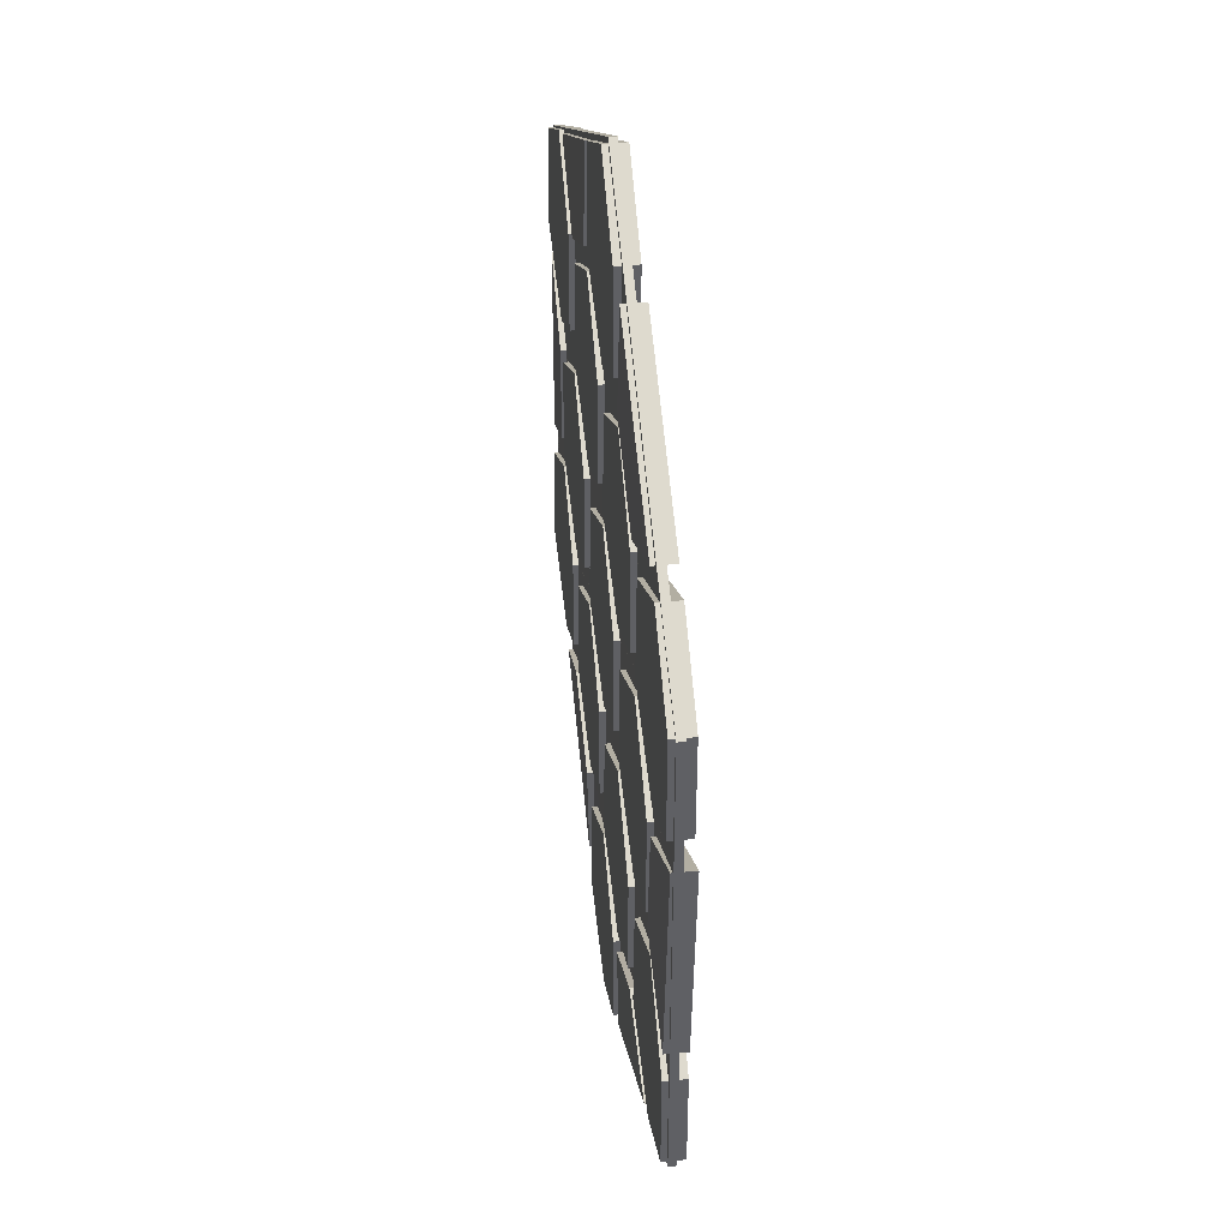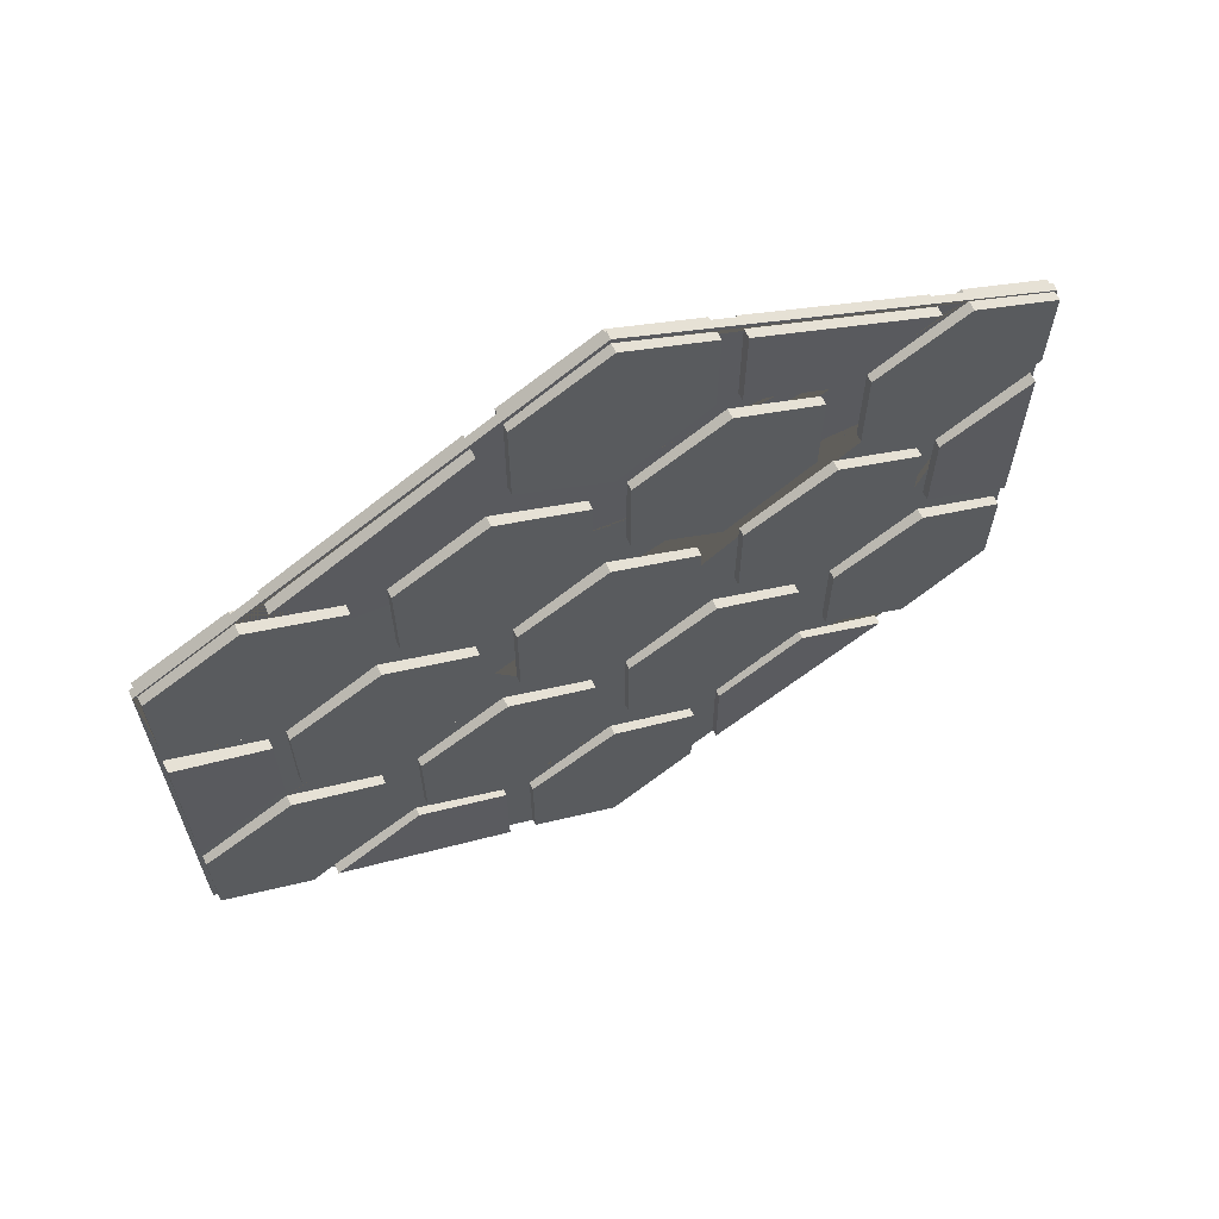
<metadata>
{"format":"obj","ext":"obj","renderer":"f3d","projection":"perspective","resolution":1024,"background":"white","views":[{"elev":41.5,"azim":-97.0,"up":"+Z"},{"elev":66.0,"azim":-26.3,"up":"+Z"}]}
</metadata>
<code>
o border_Icosphere
v 0.7329 -0.0291 0.6815
v -1.545 -0.02712 0.6815
v 0.7329 -0.02686 -0.6558
v -0.4058 -0.03189 -1.324
v -1.545 -0.02712 -0.6558
v -0.4058 -0.03189 1.35
v -0.4058 -0.01097 -1.324
v 0.7329 -0.005949 -0.6558
v 0.7329 -0.008183 0.6815
v -1.545 -0.00621 0.6815
v -1.545 -0.00621 -0.6558
v -0.4058 -0.01097 1.35
v 0.7262 -0.007703 0.3935
v 0.7262 -0.02862 0.3935
v 0.4824 -0.007492 0.2504
v 0.4824 -0.0284 0.2504
v 0.2385 -0.007755 0.3935
v 0.2385 -0.02867 0.3935
v 0.7262 -0.008056 0.6051
v 0.7262 -0.008177 0.6797
v 0.7262 -0.02909 0.6797
v 0.2385 -0.007755 0.6797
v 0.2385 -0.02867 0.6797
v 0.4824 -0.008765 0.8228
v 0.4824 -0.02968 0.8228
v -0.4604 -0.007149 0.381
v -0.4604 -0.02806 0.381
v -0.7043 -0.006938 0.2379
v -0.7043 -0.02785 0.2379
v -0.9482 -0.006727 0.381
v -0.9482 -0.02764 0.381
v -0.4604 -0.02877 0.6672
v -0.4604 -0.02806 0.5064
v -0.4604 -0.007149 0.6672
v -0.9482 -0.028 0.6672
v -0.9482 -0.02764 0.5852
v -0.9482 -0.006727 0.6672
v -0.9248 -0.006747 0.6809
v -0.483 -0.00713 0.6805
v -0.7043 -0.007669 0.8103
v -0.7043 -0.02902 0.8103
v -0.1741 -0.006685 -0.1279
v -0.1741 -0.0276 -0.1279
v -0.418 -0.00776 -0.271
v -0.418 -0.02867 -0.271
v -0.6618 -0.007801 -0.1279
v -0.6619 -0.02871 -0.1279
v -0.1741 -0.006916 0.1583
v -0.1741 -0.02783 0.1583
v -0.6618 -0.007073 0.1583
v -0.6619 -0.02799 0.1583
v -0.418 -0.007052 0.3014
v -0.418 -0.02797 0.3014
v -0.4587 -0.008814 -0.6521
v -0.4587 -0.02973 -0.6521
v -0.7026 -0.008659 -0.7952
v -0.7026 -0.02957 -0.7952
v -0.9465 -0.007639 -0.6521
v -0.9465 -0.02855 -0.6521
v -0.4587 -0.007949 -0.3658
v -0.4587 -0.02886 -0.3658
v -0.9465 -0.007033 -0.4515
v -0.9465 -0.007175 -0.3658
v -0.9465 -0.02809 -0.3658
v -0.7026 -0.00761 -0.2227
v -0.7026 -0.02852 -0.2227
v -0.725 -0.00956 1.149
v -0.725 -0.03049 1.149
v -1.218 -0.007489 0.8578
v -1.218 -0.02842 0.8578
v -0.9708 -0.00693 0.7205
v -0.9708 -0.0282 0.7205
v -0.7243 -0.007966 0.8659
v -0.7243 -0.02924 0.8659
v -1.045 -0.006688 0.3935
v -1.052 -0.006692 0.3895
v -1.052 -0.02761 0.3895
v -1.045 -0.0276 0.3935
v -1.289 -0.006614 0.2504
v -1.289 -0.02753 0.2504
v -1.533 -0.006229 0.3935
v -1.533 -0.02714 0.3935
v -1.045 -0.0279 0.6797
v -1.045 -0.02756 0.6009
v -1.045 -0.006643 0.6797
v -1.533 -0.02713 0.6797
v -1.533 -0.02713 0.6796
v -1.533 -0.006222 0.6746
v -1.533 -0.02713 0.6746
v -1.533 -0.00622 0.6797
v -1.361 -0.006928 0.7805
v -1.53 -0.006223 0.6815
v -1.047 -0.006641 0.681
v -1.289 -0.02815 0.8228
v -1.361 -0.02785 0.7805
v -1.289 -0.00723 0.8228
v -1.286 -0.02815 0.8211
v -1.286 -0.007223 0.8211
v -0.7597 -0.007603 -0.1279
v -0.7597 -0.02852 -0.1279
v -1.004 -0.007082 -0.271
v -1.004 -0.02799 -0.271
v -1.247 -0.006685 -0.1279
v -1.247 -0.0276 -0.1279
v -0.7597 -0.007038 0.1583
v -0.7597 -0.02795 0.1583
v -0.7597 -0.02853 -0.06885
v -1.247 -0.006682 0.1583
v -1.247 -0.0276 0.1583
v -1.004 -0.006772 0.3014
v -1.004 -0.02769 0.3014
v -1.045 -0.007402 -0.6521
v -1.045 -0.02831 -0.6521
v -1.289 -0.007247 -0.7952
v -1.289 -0.02816 -0.7952
v -1.533 -0.006227 -0.6521
v -1.533 -0.02714 -0.6521
v -1.533 -0.02714 -0.6351
v -1.533 -0.006226 -0.6518
v -1.533 -0.02714 -0.6502
v -1.045 -0.006916 -0.3658
v -1.045 -0.02793 -0.3658
v -1.045 -0.02793 -0.4137
v -1.045 -0.006897 -0.4852
v -1.533 -0.006229 -0.3658
v -1.533 -0.02714 -0.3658
v -1.307 -0.0275 -0.2331
v -1.289 -0.006615 -0.2227
v -1.289 -0.02753 -0.2227
v -0.7281 -0.009583 -1.121
v -0.7281 -0.0305 -1.121
v -1.221 -0.007516 -0.8303
v -1.221 -0.02843 -0.8303
v -0.974 -0.007697 -0.693
v -0.974 -0.02861 -0.693
v -0.7275 -0.00873 -0.8384
v -0.7275 -0.02964 -0.8384
v -1.291 -0.006613 0.1586
v -1.291 -0.02753 0.1583
v -1.291 -0.006615 -0.1276
v -1.291 -0.02753 -0.128
v -1.535 -0.006225 -0.2707
v -1.535 -0.02714 -0.2711
v -1.535 -0.006225 0.3017
v -1.535 -0.02714 0.3014
v 0.4772 -0.007328 0.1583
v 0.4772 -0.02824 0.1583
v 0.4772 -0.02805 0.04875
v 0.4772 -0.006824 -0.1279
v 0.4772 -0.02774 -0.1279
v 0.7211 -0.006593 -0.271
v 0.7211 -0.02751 -0.271
v 0.7211 -0.02802 0.03657
v 0.7211 -0.00755 0.3014
v 0.7211 -0.02846 0.3014
v 0.7169 -0.005978 -0.6521
v 0.7106 -0.006003 -0.6557
v 0.7169 -0.02689 -0.6521
v 0.473 -0.007051 -0.7952
v 0.473 -0.02796 -0.7952
v 0.2291 -0.007154 -0.6521
v 0.2329 -0.007151 -0.6542
v 0.2291 -0.02807 -0.6521
v 0.2291 -0.02771 -0.5332
v 0.7169 -0.006434 -0.3658
v 0.7169 -0.02735 -0.3658
v 0.7169 -0.02689 -0.6519
v 0.2291 -0.006367 -0.3658
v 0.2291 -0.02728 -0.3658
v 0.473 -0.006656 -0.2227
v 0.473 -0.02757 -0.2227
v -0.1621 -0.008675 0.9049
v -0.1621 -0.02979 0.9049
v -0.406 -0.007656 0.7618
v -0.406 -0.02919 0.7618
v -0.6498 -0.00825 0.9049
v -0.6498 -0.02953 0.9049
v -0.6498 -0.008669 0.9791
v -0.6498 -0.02986 0.9791
v -0.1621 -0.01029 1.191
v -0.1621 -0.0312 1.191
v -0.6498 -0.009864 1.191
v -0.6498 -0.0308 1.191
v -0.4228 -0.01081 1.324
v -0.406 -0.01088 1.334
v -0.406 -0.03181 1.334
v -0.4229 -0.03175 1.324
v 0.1612 -0.007451 -0.6912
v 0.1612 -0.02836 -0.6912
v -0.08556 -0.00854 -0.8363
v -0.08556 -0.02945 -0.8363
v -0.08532 -0.009501 -1.119
v -0.08533 -0.03041 -1.119
v 0.4081 -0.007323 -0.829
v 0.4081 -0.02823 -0.8289
v 0.09063 -0.007493 -0.6538
v 0.1246 -0.007352 -0.6338
v 0.1246 -0.02828 -0.6338
v -0.1193 -0.02934 -0.7769
v -0.1193 -0.008419 -0.7769
v -0.3314 -0.008508 -0.6525
v -0.3631 -0.008528 -0.6338
v -0.3631 -0.02946 -0.6338
v 0.1246 -0.00656 -0.3476
v 0.1246 -0.02747 -0.3476
v 0.1246 -0.02788 -0.5078
v -0.3631 -0.007682 -0.3476
v -0.3631 -0.02859 -0.3476
v -0.3631 -0.0287 -0.3891
v -0.1193 -0.006755 -0.2045
v -0.1193 -0.02767 -0.2045
v 0.4276 -0.00683 -0.1279
v 0.4276 -0.02775 -0.1279
v 0.1837 -0.006656 -0.271
v 0.1837 -0.02758 -0.271
v -0.06013 -0.006834 -0.1279
v -0.06013 -0.02773 -0.1279
v 0.4276 -0.007297 0.1583
v 0.4276 -0.02803 0.0571
v 0.4276 -0.02824 0.1583
v -0.06013 -0.006989 0.1583
v -0.06013 -0.02791 0.1583
v -0.06013 -0.02787 0.1392
v 0.1837 -0.007494 0.3014
v 0.1837 -0.02842 0.3014
v 0.123 -0.007593 0.3878
v 0.123 -0.02853 0.3878
v -0.1209 -0.007093 0.2447
v -0.1209 -0.02803 0.2447
v -0.3647 -0.007072 0.3878
v -0.3647 -0.02798 0.3878
v -0.3647 -0.02814 0.491
v 0.123 -0.02867 0.674
v 0.123 -0.007655 0.674
v 0.123 -0.02857 0.4122
v -0.3647 -0.0288 0.674
v -0.3647 -0.007232 0.674
v -0.3539 -0.007242 0.6803
v 0.113 -0.007646 0.6799
v -0.1209 -0.008216 0.8171
v -0.1209 -0.02938 0.8171
v -0.09806 -0.01012 1.152
v -0.09806 -0.03104 1.152
v -0.09669 -0.008534 0.8696
v -0.09669 -0.02962 0.8696
v 0.1509 -0.007939 0.726
v 0.1509 -0.0289 0.726
v 0.397 -0.00893 0.8651
v 0.397 -0.02984 0.8651
v -0.1621 -0.009867 -1.172
v -0.1621 -0.03078 -1.172
v -0.406 -0.03184 -1.315
v -0.406 -0.01093 -1.315
v -0.6498 -0.009926 -1.172
v -0.6498 -0.03084 -1.172
v -0.4158 -0.03182 -1.309
v -0.4158 -0.0109 -1.309
v -0.1621 -0.02971 -0.8859
v -0.1621 -0.008799 -0.8859
v -0.6498 -0.02985 -0.8859
v -0.6498 -0.03019 -0.9557
v -0.6498 -0.008936 -0.8859
v -0.6498 -0.009272 -0.9557
v -0.5681 -0.008683 -0.8379
v -0.5681 -0.0296 -0.8379
v -0.2456 -0.008587 -0.8368
v -0.2457 -0.0295 -0.8368
v -0.406 -0.008718 -0.7427
v -0.406 -0.02963 -0.7428
f 1 6 187 186 181 243 249 25 21
f 9 19 20 24 248 242 180 185 184 12
f 6 1 9 12
f 5 2 10 11
f 3 4 7 8
f 4 5 11 7
f 2 6 12 10
f 1 3 8 9
f 25 24 20 21
f 21 20 19 13 14
f 10 92 90 88
f 23 22 24 25
f 21 14 16 18 49 223 222 225 220 219 148 147 155 153 1
f 14 13 15 16
f 18 17 22 23
f 16 15 17 18
f 32 34 26 27 33
f 41 40 39 34 32
f 29 28 30 31
f 35 37 38 40 41
f 31 30 37 35 36
f 27 26 28 29
f 53 52 48 49
f 50 105 110 108 79 76
f 49 48 42 43
f 51 50 52 53
f 2 89 87
f 43 42 44 45
f 47 46 50 51
f 45 44 46 47
f 66 65 60 61
f 11 119 116 114 132 130 136 263 254 257 7
f 61 60 54 55
f 64 63 65 66
f 3 167 158 160 195 193 191 267 258 251 252 256 4
f 55 54 56 57
f 59 58 62 63 64
f 57 56 58 59
f 68 67 73 74
f 74 73 71 72
f 12 184 182 178 73 67 69 98 96 91 10
f 2 95 94 97 70 68 74 179 183 187 6
f 67 68 70 69
f 72 71 69 70
f 86 90 92 91 96 94 95
f 80 79 81 82
f 94 96 98 93 85 83 97
f 83 85 75 78 84
f 82 81 88 90 86 87 89
f 87 86 95 2
f 91 92 10
f 84 78 77 51 53 49 18 235 227 229 231 232 33 27 29 31 36
f 76 75 85 93 38 37 30 28 26 34 39 238 237 230 228 226 234 239 22 17 48 52 50
f 78 75 76 79 80 77
f 111 110 105 106
f 79 108 103 140 138 144 10 88 81
f 106 105 99 100 107
f 109 108 110 111
f 5 118 126 127 104 141 143 145 2
f 100 99 101 102
f 104 103 108 109
f 102 101 103 104
f 122 121 124 112 113 123
f 129 128 121 122
f 126 125 128 129 127
f 115 114 116 117
f 120 118 5
f 117 116 119 125 126 118 120
f 113 112 114 115
f 133 132 134 135
f 7 257 253 250 259 266 190 192 194 159 157 8
f 135 134 136 137
f 132 133 131 130
f 137 136 130 131
f 4 256 255 261 137 131 133 115 117 120 5
f 145 144 138 139
f 10 144 142 140 103 101 99 105 50 46 44 42 48 221 216 214 212 218 146 149 151 8 157 156 165 170 168 161 162 196 197 204 210 207 202 201 54 60 65 63 62 124 121 128 125 119 11
f 2 145 139 141 104 109 111 106 107 47 51 77 80 82 89
f 139 138 140 141
f 144 145 143 142
f 141 140 142 143
f 152 151 149 150
f 1 153 152 150 148 219 213 215 217 223 49 43 45 47 107 100 102 104 127 129 122 123 64 66 61 209 208 211 205 206 164 169 171 166 167 3
f 8 151 154 146 218 224 221 48 17 15 13 19 9
f 150 149 146 147 148
f 151 152 153 155 154
f 147 146 154 155
f 166 165 156 158 167
f 171 170 165 166
f 160 159 162 161 163
f 169 168 170 171
f 163 161 168 169 164
f 158 156 157 159 160
f 181 180 172 173
f 186 185 180 181
f 175 174 176 177
f 183 182 184 185 186 187
f 177 176 178 182 183 179
f 173 172 174 175
f 193 192 190 191
f 159 194 188 190 266 268 264 136 134 132 114 112 124 62 58 56 54 201 200 196 162
f 191 190 188 189
f 192 193 195 194
f 189 188 194 195
f 137 265 269 267 191 189 195 160 163 164 206 198 199 203 209 61 55 57 59 64 123 113 115 133 135
f 205 204 197 198 206
f 211 210 204 205
f 199 200 201 202 203
f 208 207 210 211
f 203 202 207 208 209
f 198 197 196 200 199
f 220 218 212 213 219
f 225 224 218 220
f 215 214 216 217
f 222 221 224 225
f 217 216 221 222 223
f 213 212 214 215
f 233 234 226 227 235
f 241 240 239 234 233
f 229 228 230 231
f 236 237 238 240 241
f 231 230 237 236 232
f 227 226 228 229
f 249 248 246 247
f 247 246 244 245
f 180 242 244 246 248 24 22 239 240 238 39 40 38 93 98 69 71 73 178 176 174 172
f 25 249 247 245 243 181 173 175 177 179 74 72 70 97 83 84 36 35 41 32 33 232 236 241 233 235 18 23
f 248 249 243 242
f 245 244 242 243
f 261 260 265 137
f 258 259 250 251
f 269 268 266 259 258 267
f 252 253 257 254 255 256
f 260 262 264 268 269 265
f 264 262 263 136
f 255 254 263 262 260 261
f 251 250 253 252
o 9_Icosphere.022
v -0.1621 -0.053 1.191
v -0.6498 -0.05102 1.191
v -0.1621 -0.05076 0.9049
v -0.406 -0.05579 0.7618
v -0.6498 -0.05102 0.9049
v -0.406 -0.05579 1.334
v -0.406 0.004223 0.7618
v -0.1621 0.009248 0.9049
v -0.1621 0.007014 1.191
v -0.6498 0.008987 1.191
v -0.6498 0.008987 0.9049
v -0.406 0.004223 1.334
f 270 275 271 274 273 272
f 278 277 276 280 279 281
f 275 270 278 281
f 274 271 279 280
f 272 273 276 277
f 273 274 280 276
f 271 275 281 279
f 270 272 277 278
o 13_Icosphere.029
v -0.1621 -0.053 -0.8859
v -0.6498 -0.05102 -0.8859
v -0.1621 -0.05076 -1.172
v -0.406 -0.05579 -1.315
v -0.6498 -0.05102 -1.172
v -0.406 -0.05579 -0.7428
v -0.406 0.004223 -1.315
v -0.1621 0.009248 -1.172
v -0.1621 0.007014 -0.8858
v -0.6498 0.008987 -0.8858
v -0.6498 0.008987 -1.172
v -0.406 0.004223 -0.7427
f 282 287 283 286 285 284
f 290 289 288 292 291 293
f 287 282 290 293
f 286 283 291 292
f 284 285 288 289
f 285 286 292 288
f 283 287 293 291
f 282 284 289 290
o 17_Icosphere.030
v -1.045 -0.053 -0.3658
v -1.533 -0.05102 -0.3658
v -1.045 -0.05076 -0.6521
v -1.289 -0.05579 -0.7952
v -1.533 -0.05102 -0.6521
v -1.289 -0.05579 -0.2227
v -1.289 0.004223 -0.7952
v -1.045 0.009248 -0.652
v -1.045 0.007014 -0.3658
v -1.533 0.008987 -0.3658
v -1.533 0.008987 -0.652
v -1.289 0.004223 -0.2227
f 294 299 295 298 297 296
f 302 301 300 304 303 305
f 299 294 302 305
f 298 295 303 304
f 296 297 300 301
f 297 298 304 300
f 295 299 305 303
f 294 296 301 302
o 15_Icosphere.031
v -1.045 -0.053 0.6797
v -1.533 -0.05102 0.6797
v -1.045 -0.05076 0.3935
v -1.289 -0.05579 0.2504
v -1.533 -0.05102 0.3935
v -1.289 -0.05579 0.8228
v -1.289 0.004223 0.2504
v -1.045 0.009248 0.3935
v -1.045 0.007014 0.6797
v -1.533 0.008987 0.6797
v -1.533 0.008987 0.3935
v -1.289 0.004223 0.8228
f 306 311 307 310 309 308
f 314 313 312 316 315 317
f 311 306 314 317
f 310 307 315 316
f 308 309 312 313
f 309 310 316 312
f 307 311 317 315
f 306 308 313 314
o 1_Icosphere.032
v 0.7262 -0.053 0.6797
v 0.2385 -0.05102 0.6797
v 0.7262 -0.05076 0.3935
v 0.4824 -0.05579 0.2504
v 0.2385 -0.05102 0.3935
v 0.4824 -0.05579 0.8228
v 0.4824 0.004223 0.2504
v 0.7262 0.009248 0.3935
v 0.7262 0.007014 0.6797
v 0.2385 0.008987 0.6797
v 0.2385 0.008987 0.3935
v 0.4824 0.004223 0.8228
f 318 323 319 322 321 320
f 326 325 324 328 327 329
f 323 318 326 329
f 322 319 327 328
f 320 321 324 325
f 321 322 328 324
f 319 323 329 327
f 318 320 325 326
o 3_Icosphere.033
v 0.7169 -0.053 -0.3658
v 0.2291 -0.05102 -0.3658
v 0.7169 -0.05076 -0.6521
v 0.473 -0.05579 -0.7952
v 0.2291 -0.05102 -0.6521
v 0.473 -0.05579 -0.2227
v 0.473 0.004223 -0.7952
v 0.7169 0.009248 -0.652
v 0.7169 0.007014 -0.3658
v 0.2292 0.008987 -0.3658
v 0.2292 0.008987 -0.652
v 0.473 0.004223 -0.2227
f 330 335 331 334 333 332
f 338 337 336 340 339 341
f 335 330 338 341
f 334 331 339 340
f 332 333 336 337
f 333 334 340 336
f 331 335 341 339
f 330 332 337 338
o 6_Icosphere.034
v 0.4276 -0.053 0.1583
v -0.06013 -0.05102 0.1583
v 0.4276 -0.05076 -0.1279
v 0.1837 -0.05579 -0.271
v -0.06013 -0.05102 -0.1279
v 0.1837 -0.05579 0.3014
v 0.1837 0.004223 -0.271
v 0.4276 0.009248 -0.1279
v 0.4276 0.007014 0.1583
v -0.06013 0.008987 0.1583
v -0.06013 0.008987 -0.1279
v 0.1837 0.004223 0.3014
f 342 347 343 346 345 344
f 350 349 348 352 351 353
f 347 342 350 353
f 346 343 351 352
f 344 345 348 349
f 345 346 352 348
f 343 347 353 351
f 342 344 349 350
o 16_Icosphere.035
v -0.7597 -0.053 0.1583
v -1.247 -0.05102 0.1583
v -0.7597 -0.05076 -0.1279
v -1.004 -0.05579 -0.271
v -1.247 -0.05102 -0.1279
v -1.004 -0.05579 0.3014
v -1.004 0.004223 -0.271
v -0.7597 0.009248 -0.1279
v -0.7597 0.007014 0.1583
v -1.247 0.008987 0.1583
v -1.247 0.008987 -0.1279
v -1.004 0.004223 0.3014
f 354 359 355 358 357 356
f 362 361 360 364 363 365
f 359 354 362 365
f 358 355 363 364
f 356 357 360 361
f 357 358 364 360
f 355 359 365 363
f 354 356 361 362
o 11_Icosphere.036
v -0.1741 -0.053 0.1583
v -0.6619 -0.05102 0.1583
v -0.1741 -0.05076 -0.1279
v -0.418 -0.05579 -0.271
v -0.6619 -0.05102 -0.1279
v -0.418 -0.05579 0.3014
v -0.418 0.004223 -0.271
v -0.1741 0.009248 -0.1279
v -0.1741 0.007014 0.1583
v -0.6618 0.008987 0.1583
v -0.6618 0.008987 -0.1279
v -0.418 0.004223 0.3014
f 366 371 367 370 369 368
f 374 373 372 376 375 377
f 371 366 374 377
f 370 367 375 376
f 368 369 372 373
f 369 370 376 372
f 367 371 377 375
f 366 368 373 374
o 12_Icosphere.038
v -0.4587 -0.053 -0.3658
v -0.9465 -0.05102 -0.3658
v -0.4587 -0.05076 -0.6521
v -0.7026 -0.05579 -0.7952
v -0.9465 -0.05102 -0.6521
v -0.7026 -0.05579 -0.2227
v -0.7026 0.004223 -0.7952
v -0.4587 0.009248 -0.652
v -0.4587 0.007014 -0.3658
v -0.9464 0.008987 -0.3658
v -0.9464 0.008987 -0.652
v -0.7026 0.004223 -0.2227
f 378 383 379 382 381 380
f 386 385 384 388 387 389
f 383 378 386 389
f 382 379 387 388
f 380 381 384 385
f 381 382 388 384
f 379 383 389 387
f 378 380 385 386
o 5_Icosphere.039
v 0.123 -0.053 0.674
v -0.3647 -0.05102 0.674
v 0.123 -0.05076 0.3878
v -0.1209 -0.05579 0.2447
v -0.3647 -0.05102 0.3878
v -0.1209 -0.05579 0.8171
v -0.1209 0.004223 0.2447
v 0.123 0.009248 0.3878
v 0.123 0.007014 0.674
v -0.3647 0.008987 0.674
v -0.3647 0.008987 0.3878
v -0.1209 0.004223 0.8171
f 390 395 391 394 393 392
f 398 397 396 400 399 401
f 395 390 398 401
f 394 391 399 400
f 392 393 396 397
f 393 394 400 396
f 391 395 401 399
f 390 392 397 398
o 2_Icosphere.042
v 0.4772 -0.05102 0.1583
v 0.7211 -0.05579 -0.271
v 0.4772 -0.05102 -0.1279
v 0.7211 -0.05579 0.3014
v 0.7211 0.004223 -0.271
v 0.4772 0.008987 0.1583
v 0.4772 0.008987 -0.1279
v 0.7211 0.004223 0.3014
f 403 405 402 404
f 404 402 407 408
f 403 404 408 406
f 402 405 409 407
f 406 409 405 403
f 409 406 408 407
o 19_Icosphere.043
v -1.291 -0.04877 -0.1283
v -1.535 -0.06028 0.3009
v -1.291 -0.05327 0.1579
v -1.535 -0.05129 -0.2714
v -1.535 -0.000276 0.3018
v -1.291 0.01123 -0.1273
v -1.291 0.006735 0.1588
v -1.535 0.008715 -0.2705
f 411 413 410 412
f 412 410 415 416
f 411 412 416 414
f 410 413 417 415
f 414 417 413 411
f 417 414 416 415
o 8_Icosphere.044
v 0.1612 -0.04933 -0.6912
v -0.08533 -0.05409 -1.119
v -0.08557 -0.04933 -0.8363
v 0.4081 -0.05409 -0.8289
v -0.08532 0.005918 -1.119
v 0.1612 0.01068 -0.6912
v -0.08556 0.01068 -0.8363
v 0.4081 0.005918 -0.829
f 419 421 418 420
f 420 418 423 424
f 419 420 424 422
f 418 421 425 423
f 422 425 421 419
f 425 422 424 423
o 7_Icosphere.045
v 0.1246 -0.053 -0.3476
v -0.3631 -0.05102 -0.3476
v 0.1246 -0.05076 -0.6338
v -0.1193 -0.05579 -0.7769
v -0.3631 -0.05102 -0.6338
v -0.1193 -0.05579 -0.2045
v -0.1193 0.004223 -0.7769
v 0.1246 0.009248 -0.6338
v 0.1246 0.007014 -0.3476
v -0.3631 0.008987 -0.3476
v -0.3631 0.008987 -0.6338
v -0.1193 0.004223 -0.2045
f 426 431 427 430 429 428
f 434 433 432 436 435 437
f 431 426 434 437
f 430 427 435 436
f 428 429 432 433
f 429 430 436 432
f 427 431 437 435
f 426 428 433 434
o 10_Icosphere.046
v -0.4604 -0.053 0.6672
v -0.9482 -0.05102 0.6672
v -0.4604 -0.05076 0.381
v -0.7043 -0.05579 0.2379
v -0.9482 -0.05102 0.381
v -0.7043 -0.05579 0.8103
v -0.7043 0.004223 0.2379
v -0.4604 0.009248 0.381
v -0.4604 0.007014 0.6672
v -0.9481 0.008987 0.6672
v -0.9481 0.008987 0.381
v -0.7043 0.004223 0.8103
f 438 443 439 442 441 440
f 446 445 444 448 447 449
f 443 438 446 449
f 442 439 447 448
f 440 441 444 445
f 441 442 448 444
f 439 443 449 447
f 438 440 445 446
o 14_Icosphere.047
v -0.9707 -0.05102 0.7205
v -0.7249 -0.05579 1.149
v -0.7243 -0.05102 0.8659
v -1.218 -0.05579 0.8578
v -0.725 0.004223 1.149
v -0.9708 0.008987 0.7205
v -0.7243 0.008987 0.8659
v -1.218 0.004223 0.8578
f 451 453 450 452
f 452 450 455 456
f 451 452 456 454
f 450 453 457 455
f 454 457 453 451
f 457 454 456 455
o 4_Icosphere.049
v -0.09669 -0.05102 0.8696
v 0.397 -0.05579 0.8651
v 0.1509 -0.05102 0.726
v -0.09806 -0.05579 1.152
v 0.397 0.004223 0.8651
v -0.09669 0.008987 0.8696
v 0.1509 0.008987 0.726
v -0.09806 0.004223 1.152
f 459 461 458 460
f 460 458 463 464
f 459 460 464 462
f 458 461 465 463
f 462 465 461 459
f 465 462 464 463
o 18_Icosphere.050
v -0.7275 -0.05102 -0.8384
v -1.221 -0.05579 -0.8303
v -0.974 -0.05102 -0.693
v -0.7281 -0.05579 -1.121
v -1.221 0.004223 -0.8303
v -0.7275 0.008987 -0.8384
v -0.974 0.008987 -0.693
v -0.7281 0.004223 -1.121
f 467 469 466 468
f 468 466 471 472
f 467 468 472 470
f 466 469 473 471
f 470 473 469 467
f 473 470 472 471

</code>
